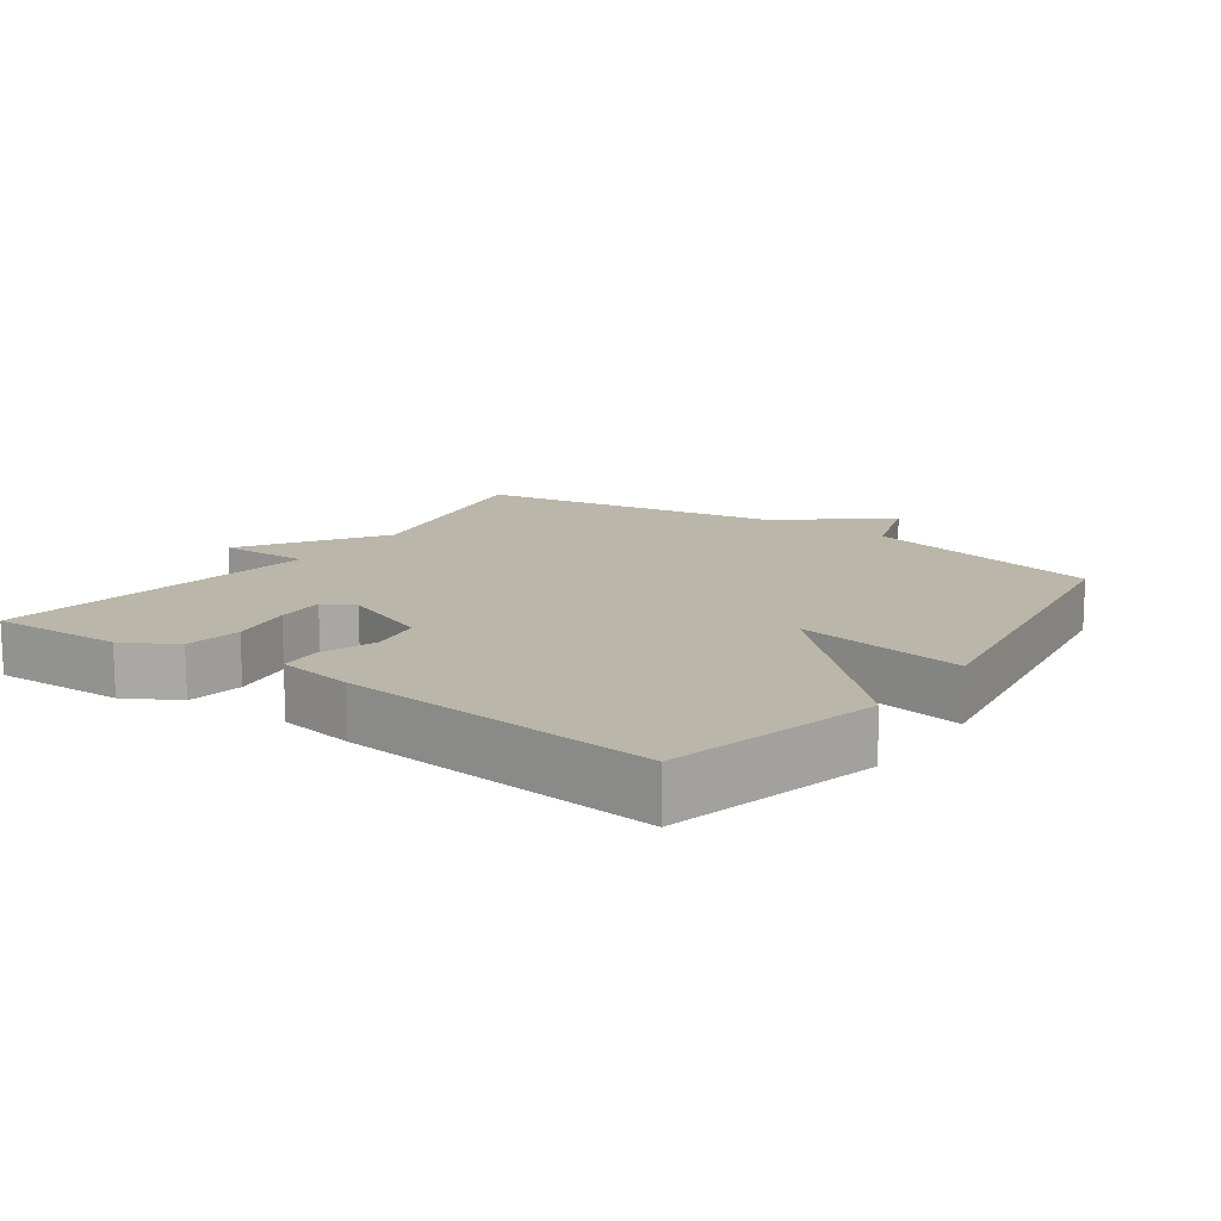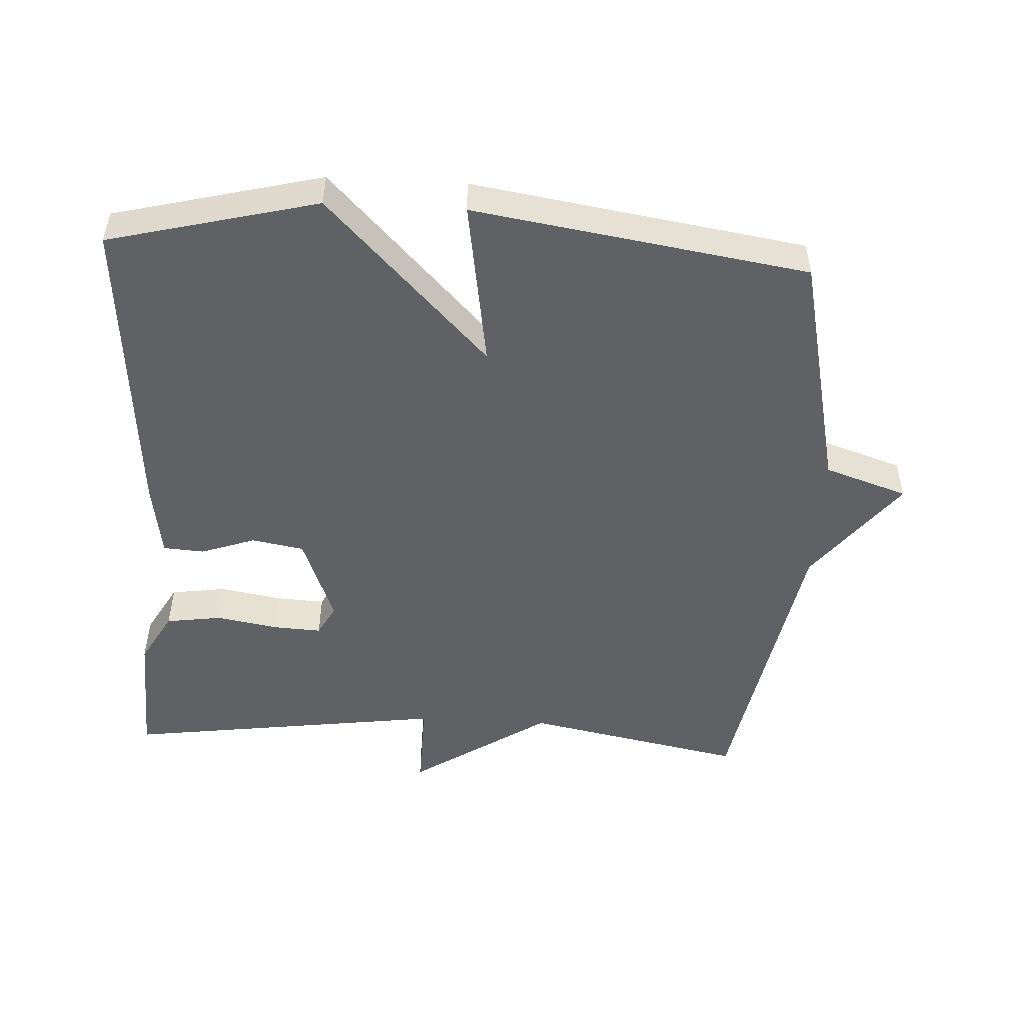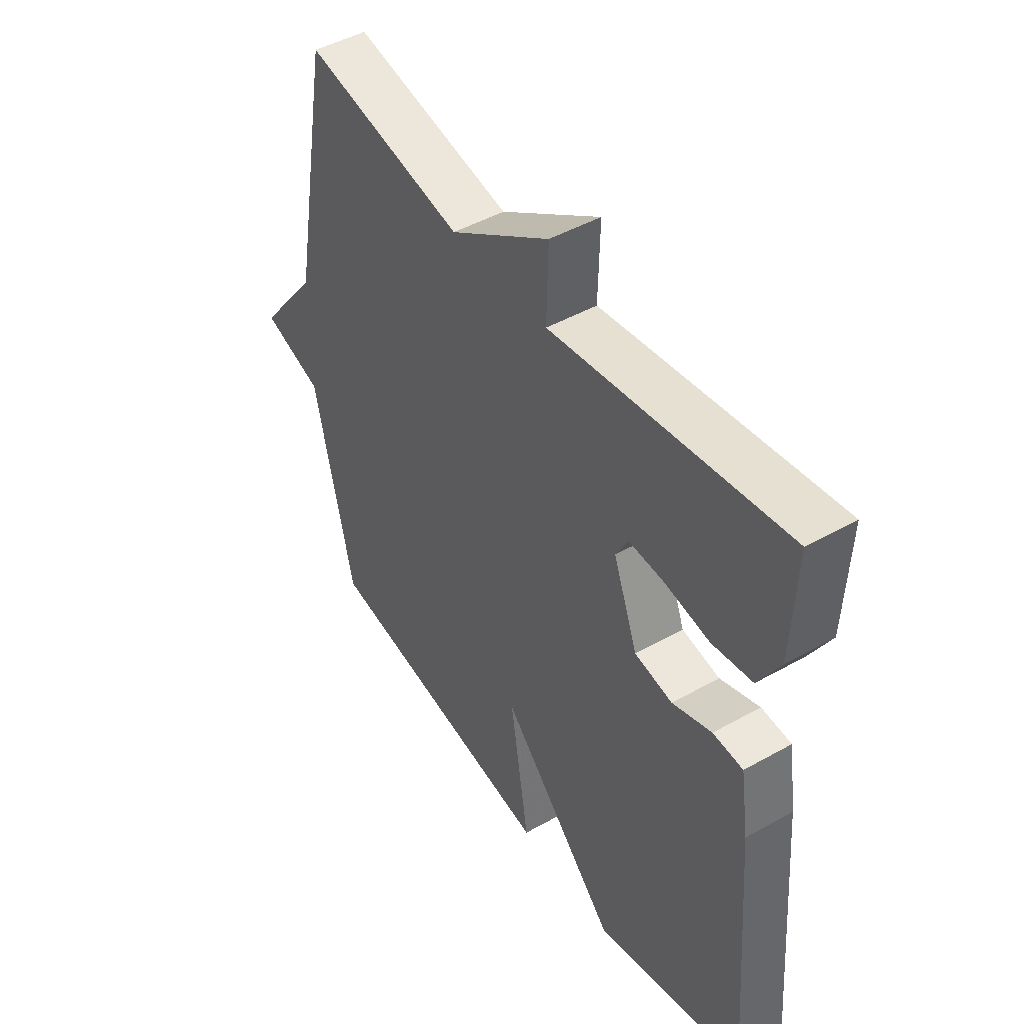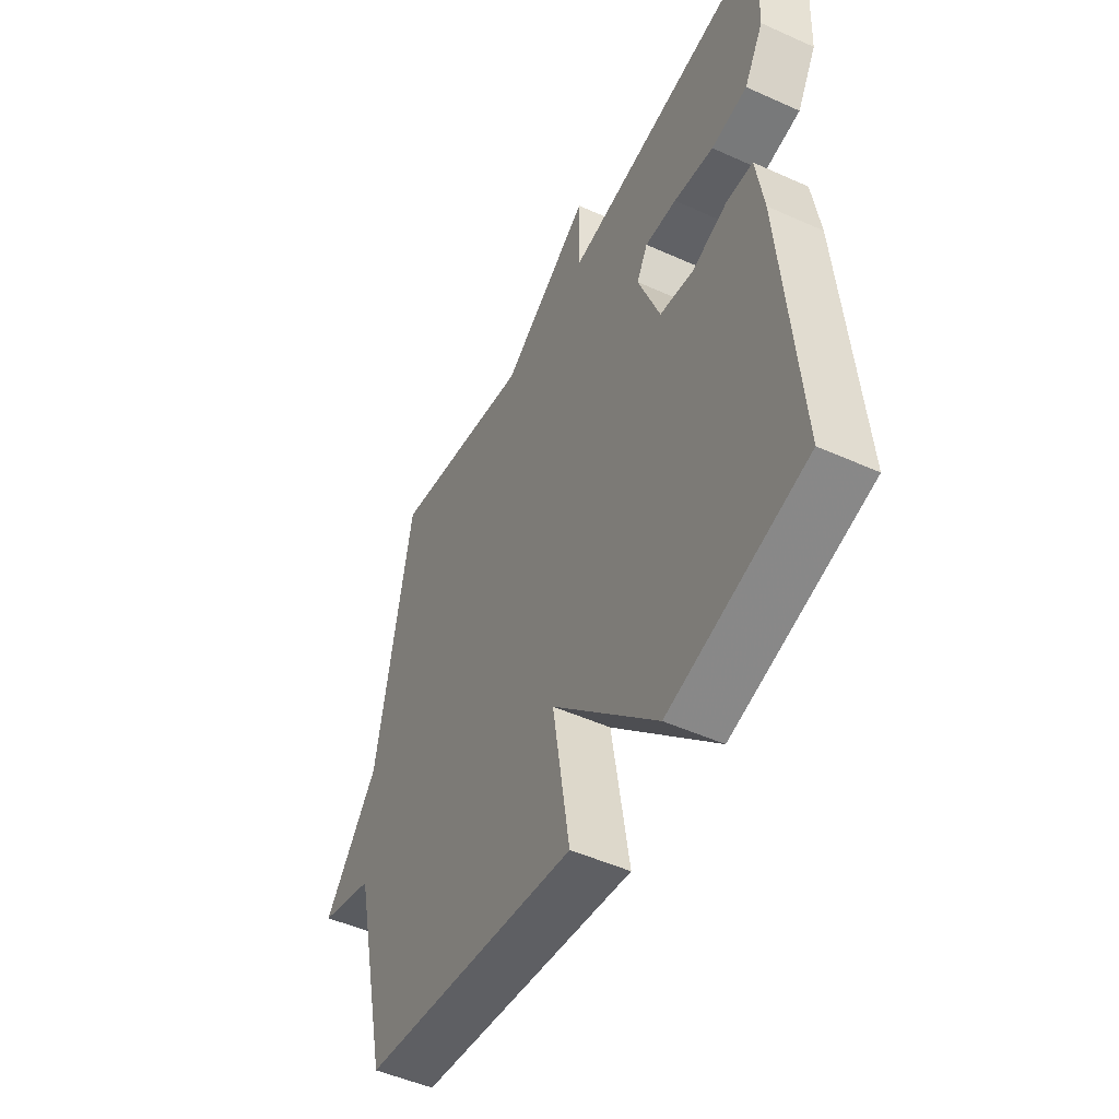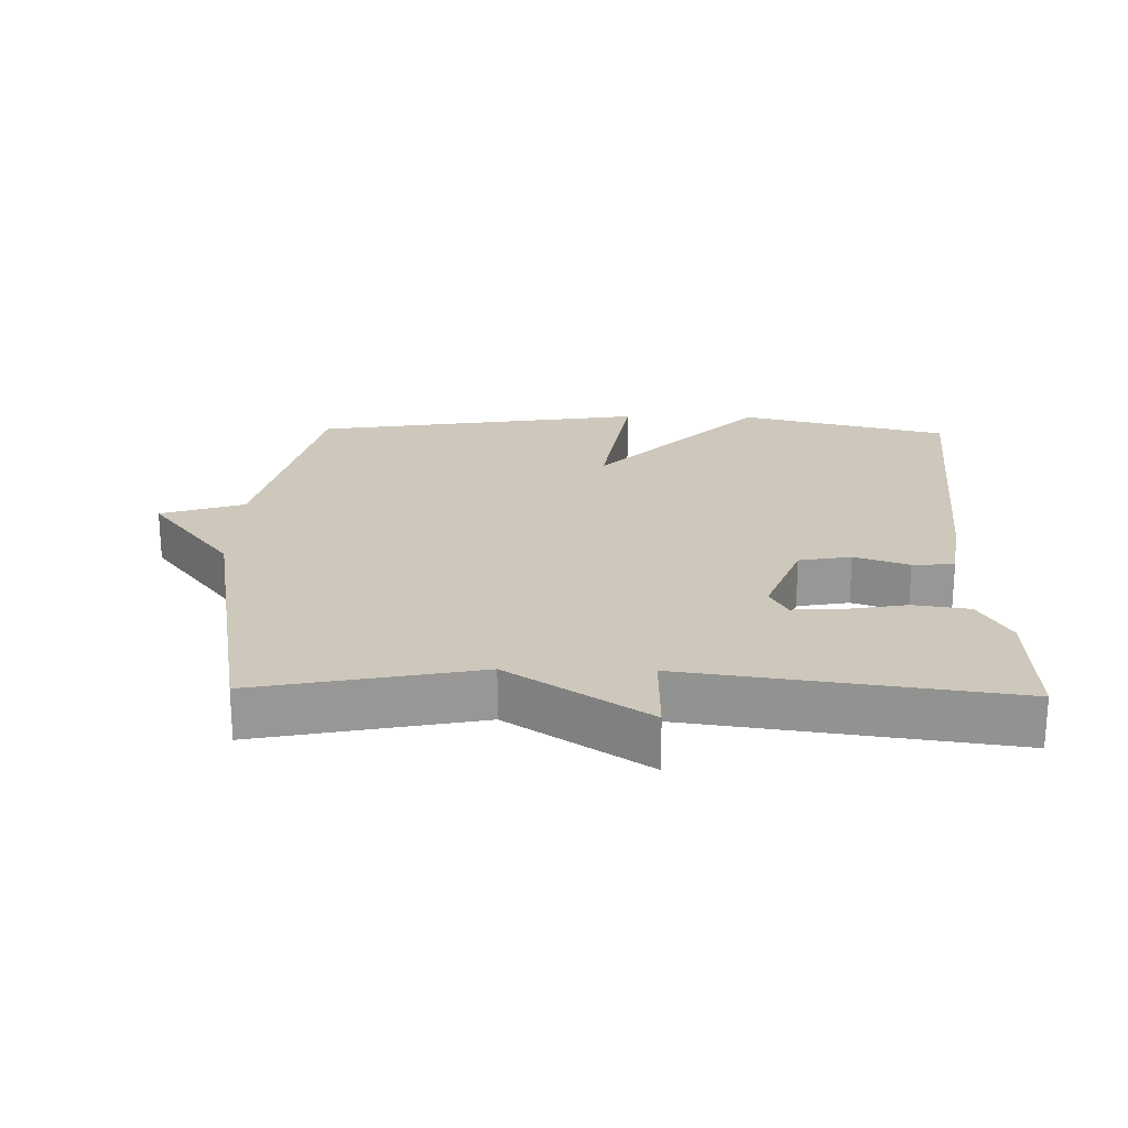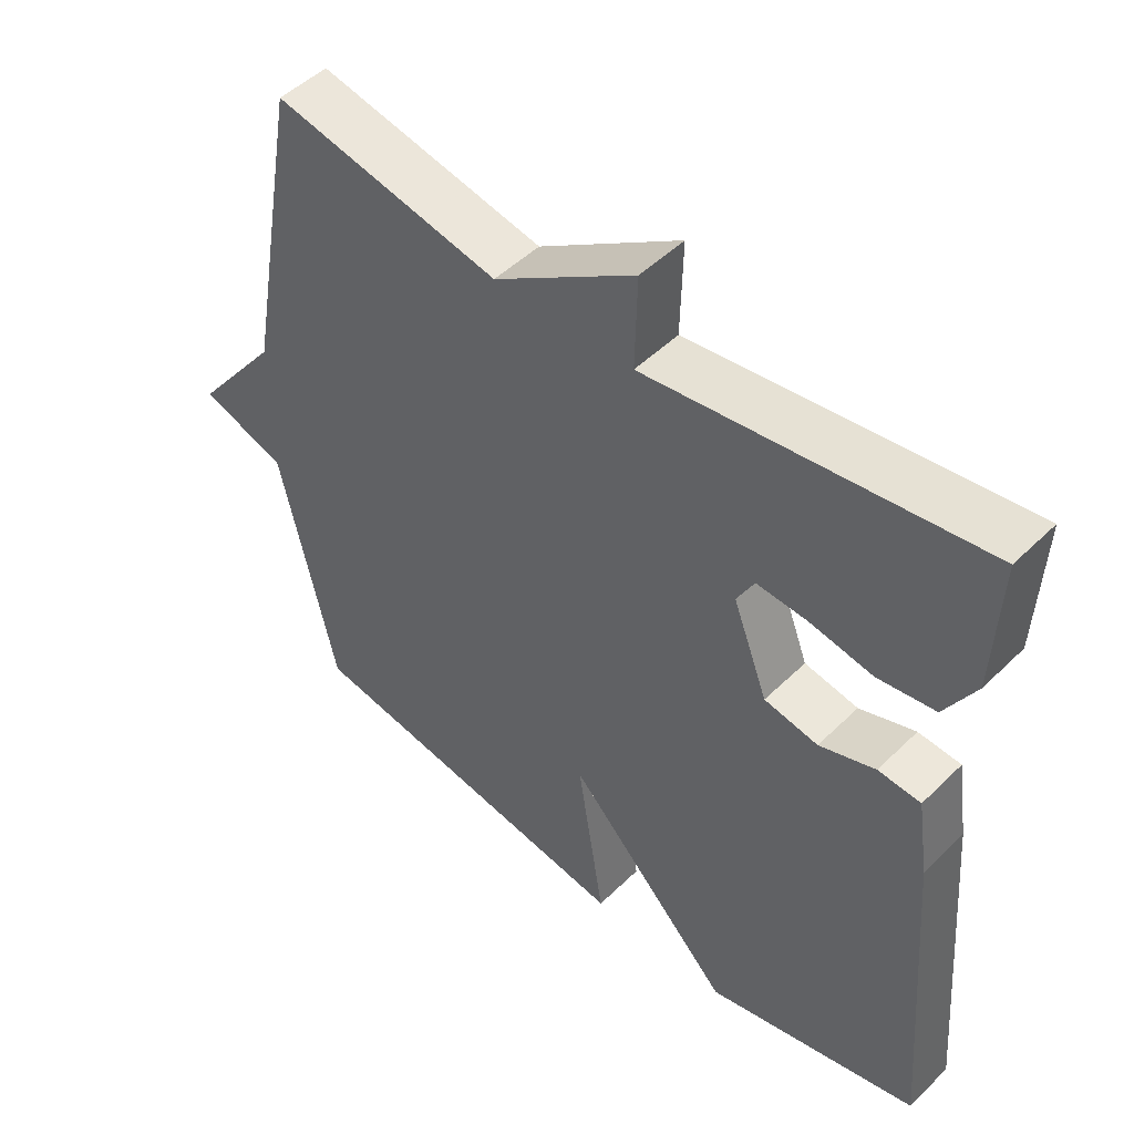
<metadata>
{"format":"obj","ext":"obj","renderer":"f3d","projection":"perspective","resolution":1024,"background":"white","views":[{"elev":13.9,"azim":125.7,"up":"+Y"},{"elev":-49.9,"azim":176.9,"up":"+Y"},{"elev":46.6,"azim":57.3,"up":"+Z"},{"elev":-49.9,"azim":63.6,"up":"+Z"},{"elev":22.0,"azim":1.3,"up":"+Y"},{"elev":49.0,"azim":42.9,"up":"+Z"}]}
</metadata>
<code>
v 0.5 0.07 0.5
v 0.492 0.07 0.307
v 0.448 0.07 0.23
v 0.366 0.07 0.218
v 0.275 0.07 0.234
v 0.203 0.07 0.238
v 0.178 0.07 0.192
v 0.228 0.07 0.061
v 0.305 0.07 0.047
v 0.385 0.07 0.075
v 0.446 0.07 0.071
v 0.463 0.07 -0.041
v 0.5 0.07 -0.5
v 0.192 0.07 -0.577
v -0.047 0.07 -0.329
v -0.008 0.07 -0.577
v -0.5 0.07 -0.5
v -0.58 0.07 -0.144
v -0.703 0.07 -0.103
v -0.58 0.07 0.056
v -0.5 0.07 0.5
v -0.175 0.07 0.435
v 0.028 0.07 0.569
v 0.025 0.07 0.435
v 0.5 0 0.5
v 0.492 0 0.307
v 0.448 0 0.23
v 0.366 0 0.218
v 0.275 0 0.234
v 0.203 0 0.238
v 0.178 0 0.192
v 0.228 0 0.061
v 0.305 0 0.047
v 0.385 0 0.075
v 0.446 0 0.071
v 0.463 0 -0.041
v 0.5 0 -0.5
v 0.192 0 -0.577
v -0.047 0 -0.329
v -0.008 0 -0.577
v -0.5 0 -0.5
v -0.58 0 -0.144
v -0.703 0 -0.103
v -0.58 0 0.056
v -0.5 0 0.5
v -0.175 0 0.435
v 0.028 0 0.569
v 0.025 0 0.435
f 22 23 24
f 20 21 22
f 20 22 24
f 19 20 24
f 18 19 24
f 15 16 17 18
f 15 18 24
f 13 14 15
f 12 13 15
f 11 12 15
f 10 11 15
f 9 10 15
f 8 9 15
f 7 8 15 24
f 6 7 24
f 1 2 3
f 24 1 3
f 6 24 3
f 5 6 3
f 3 4 5
f 48 47 46
f 46 45 44
f 48 46 44
f 48 44 43
f 48 43 42
f 42 41 40 39
f 48 42 39
f 39 38 37
f 39 37 36
f 39 36 35
f 39 35 34
f 39 34 33
f 39 33 32
f 48 39 32 31
f 48 31 30
f 27 26 25
f 27 25 48
f 27 48 30
f 27 30 29
f 29 28 27
f 1 25 26 2
f 2 26 27 3
f 3 27 28 4
f 4 28 29 5
f 5 29 30 6
f 6 30 31 7
f 7 31 32 8
f 8 32 33 9
f 9 33 34 10
f 10 34 35 11
f 11 35 36 12
f 12 36 37 13
f 13 37 38 14
f 14 38 39 15
f 15 39 40 16
f 16 40 41 17
f 17 41 42 18
f 18 42 43 19
f 19 43 44 20
f 20 44 45 21
f 21 45 46 22
f 22 46 47 23
f 23 47 48 24
f 24 48 25 1

</code>
